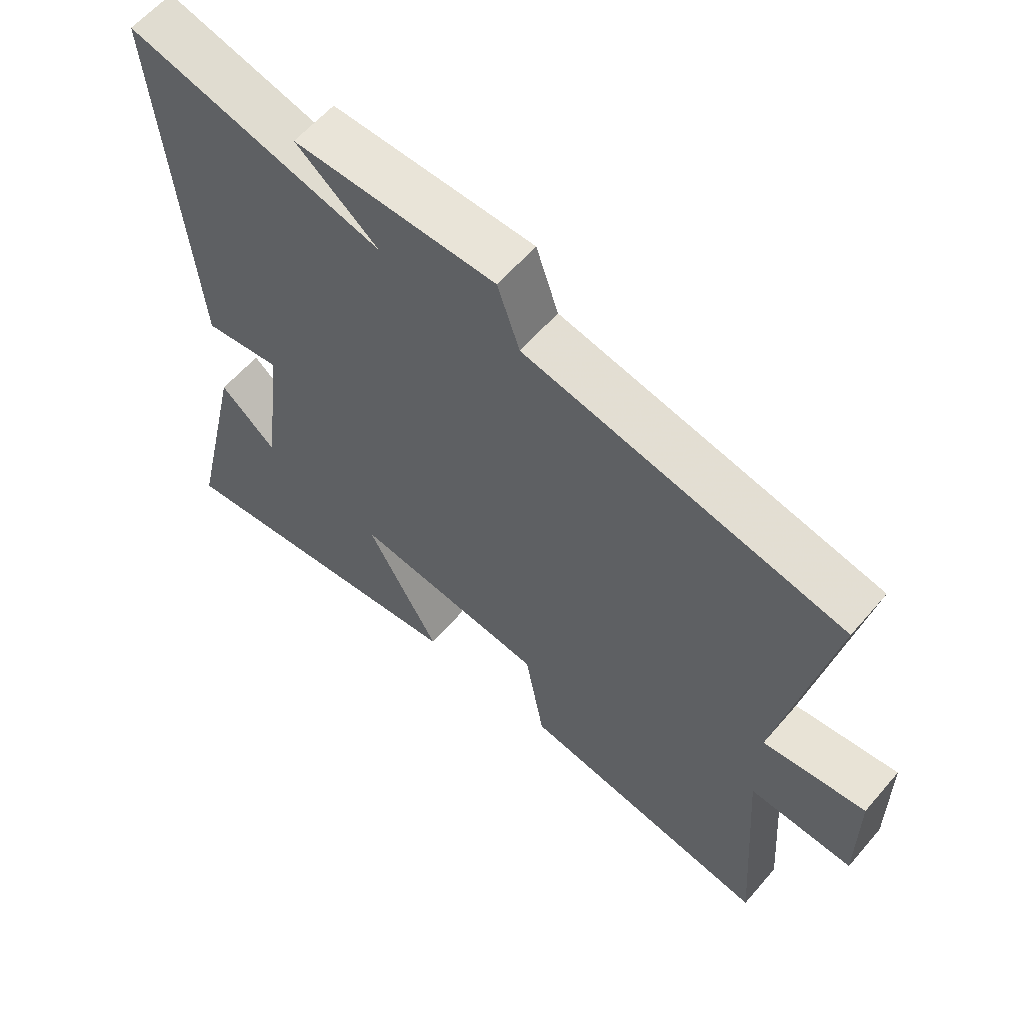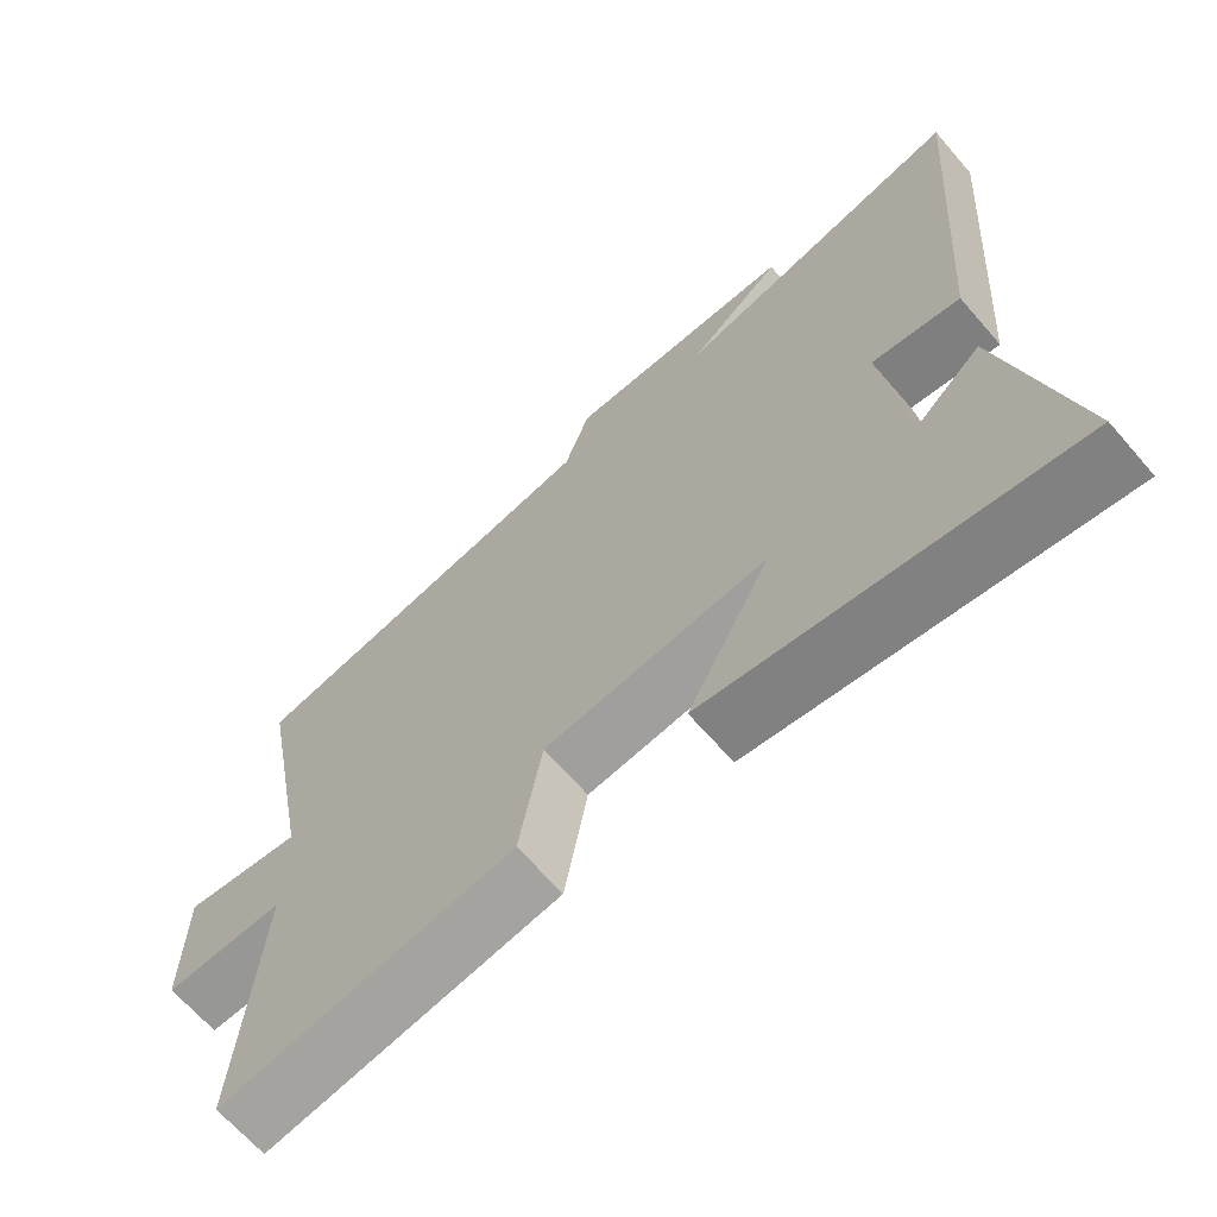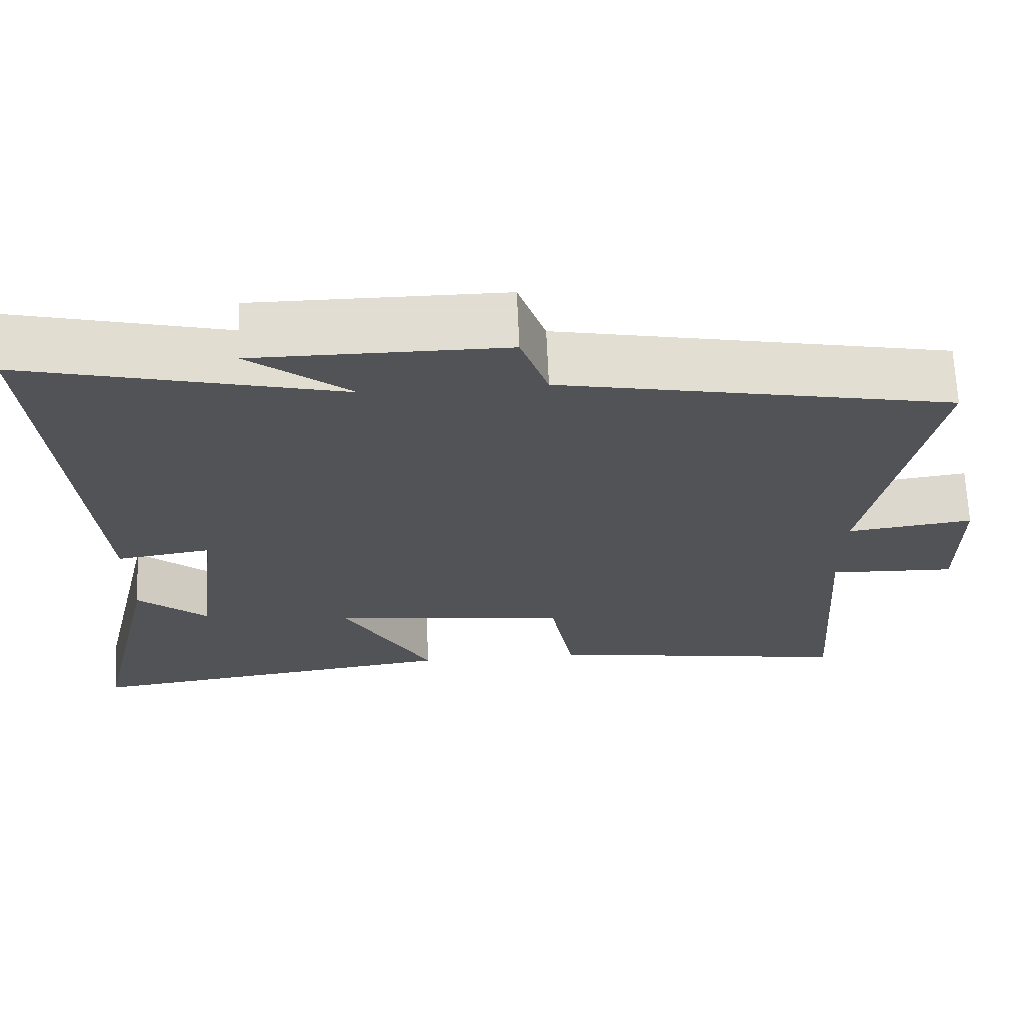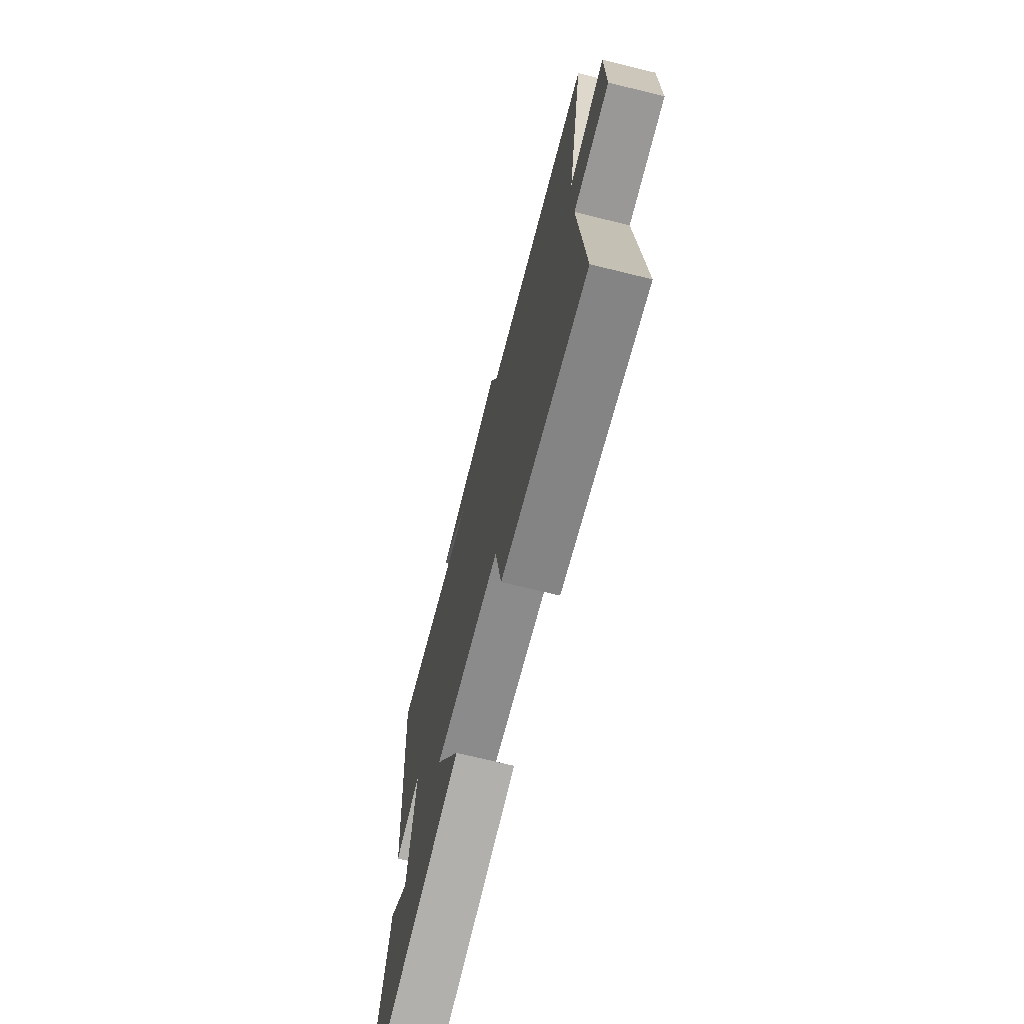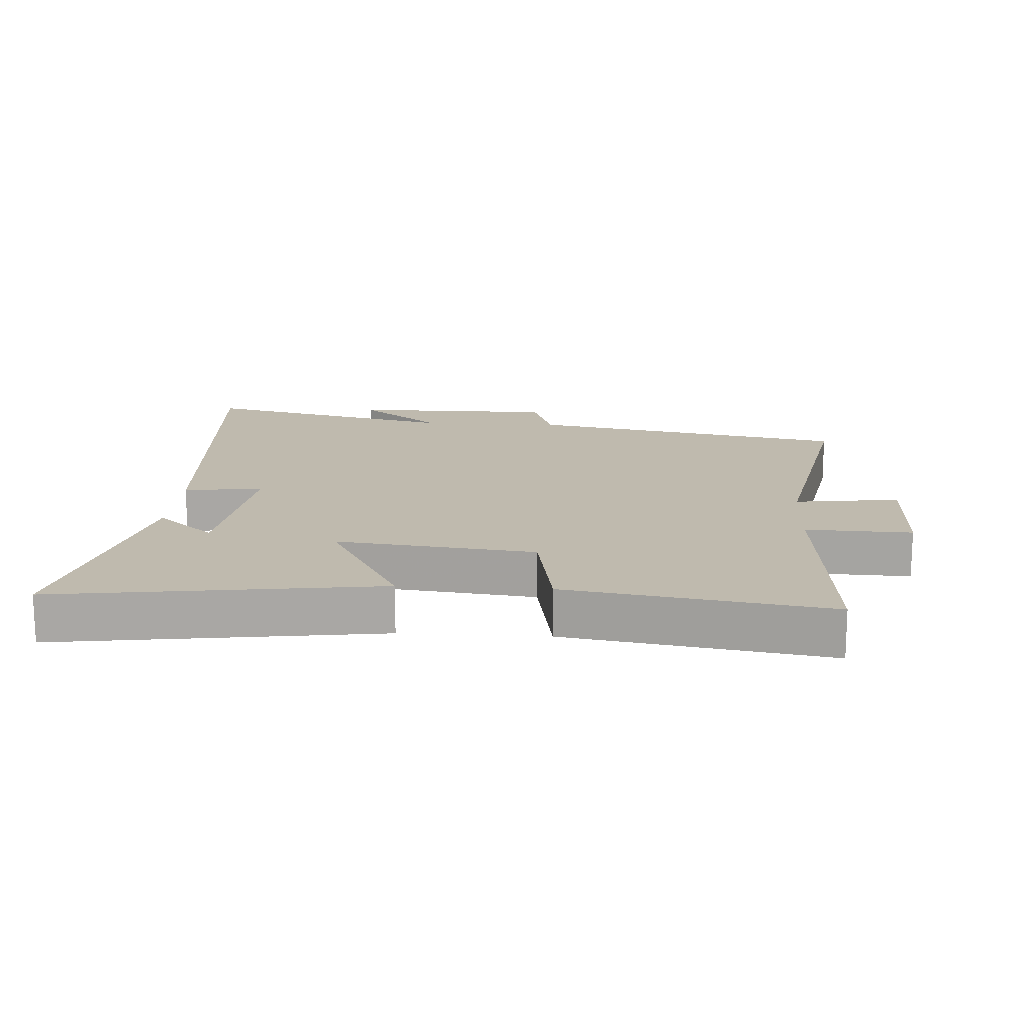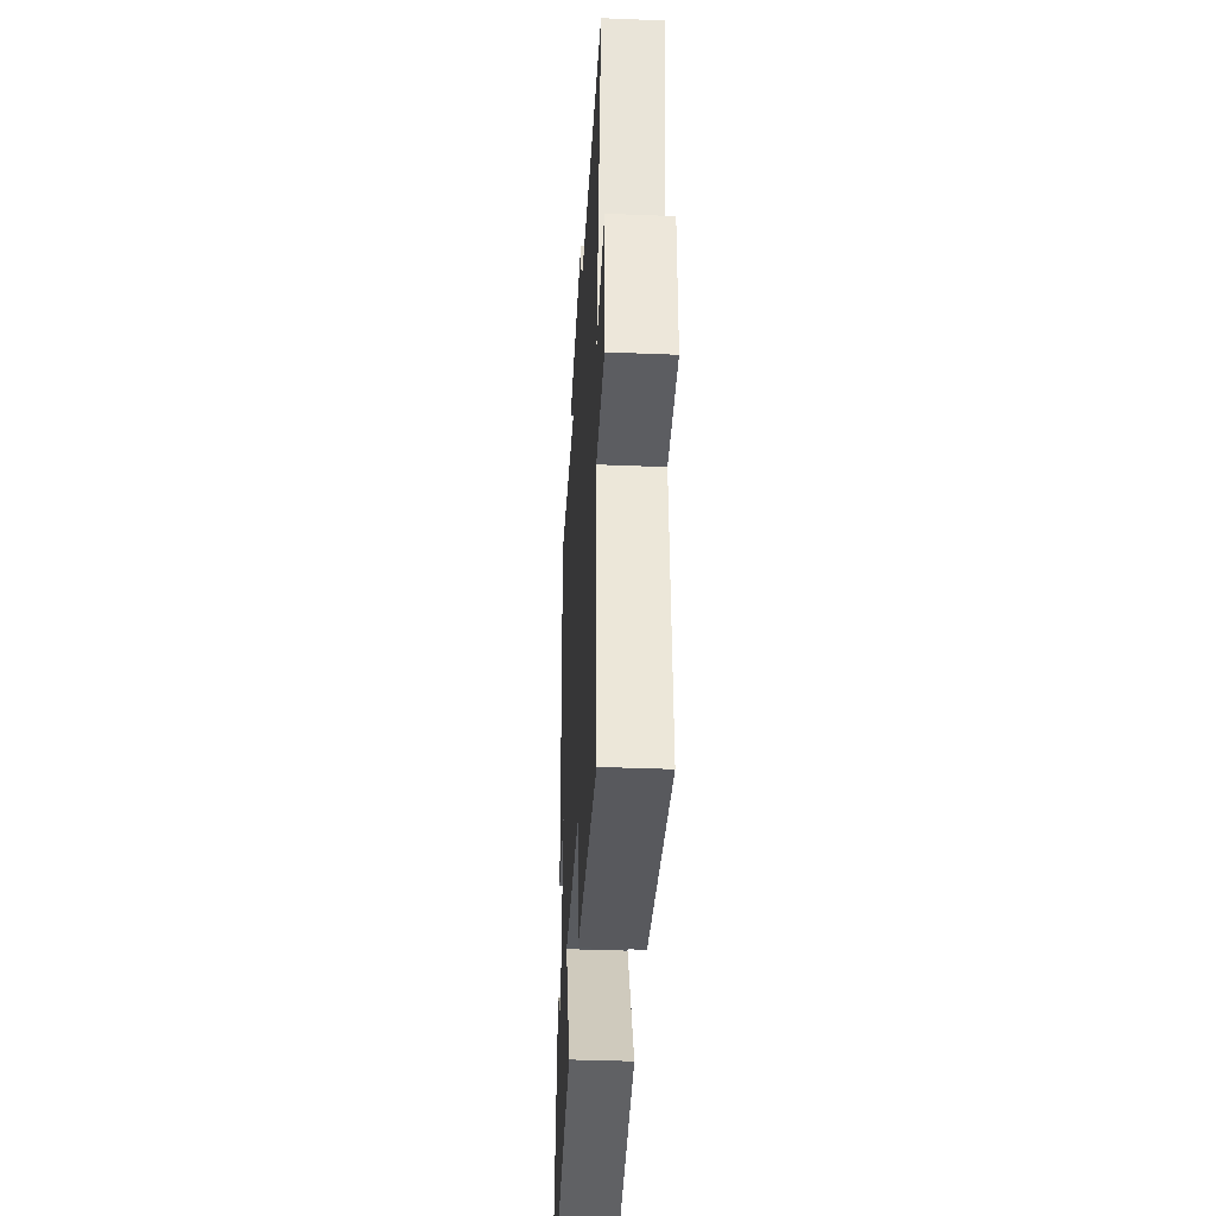
<metadata>
{"format":"obj","ext":"obj","renderer":"f3d","projection":"perspective","resolution":1024,"background":"white","views":[{"elev":60.6,"azim":-139.5,"up":"+Z"},{"elev":-66.6,"azim":41.0,"up":"+Z"},{"elev":68.1,"azim":177.5,"up":"+Z"},{"elev":-70.7,"azim":-103.8,"up":"+Z"},{"elev":15.7,"azim":-176.4,"up":"+Y"},{"elev":-39.1,"azim":-92.9,"up":"+Z"}]}
</metadata>
<code>
v -0.528 0.07 -0.565
v -0.5 0.07 -0.179
v -0.664 0.07 -0.185
v -0.662 0.07 0.005
v -0.5 0.07 -0.017
v -0.579 0.07 0.401
v -0.079 0.07 0.5
v -0.044 0.07 0.604
v 0.274 0.07 0.604
v 0.145 0.07 0.5
v 0.547 0.07 0.6
v 0.5 0.07 -0.009
v 0.378 0.07 0.01
v 0.41 0.07 -0.254
v 0.5 0.07 -0.175
v 0.59 0.07 -0.57
v 0.095 0.07 -0.5
v 0.21 0.07 -0.288
v -0.096 0.07 -0.324
v -0.127 0.07 -0.5
v -0.528 0 -0.565
v -0.5 0 -0.179
v -0.664 0 -0.185
v -0.662 0 0.005
v -0.5 0 -0.017
v -0.579 0 0.401
v -0.079 0 0.5
v -0.044 0 0.604
v 0.274 0 0.604
v 0.145 0 0.5
v 0.547 0 0.6
v 0.5 0 -0.009
v 0.378 0 0.01
v 0.41 0 -0.254
v 0.5 0 -0.175
v 0.59 0 -0.57
v 0.095 0 -0.5
v 0.21 0 -0.288
v -0.096 0 -0.324
v -0.127 0 -0.5
f 19 20 1 2
f 18 19 2
f 16 17 18
f 14 15 16
f 14 16 18
f 13 14 18 2
f 10 11 12 13
f 7 8 9 10
f 5 6 7 10
f 5 10 13 2
f 2 3 4 5
f 22 21 40 39
f 22 39 38
f 38 37 36
f 36 35 34
f 38 36 34
f 22 38 34 33
f 33 32 31 30
f 30 29 28 27
f 30 27 26 25
f 22 33 30 25
f 25 24 23 22
f 1 21 22 2
f 2 22 23 3
f 3 23 24 4
f 4 24 25 5
f 5 25 26 6
f 6 26 27 7
f 7 27 28 8
f 8 28 29 9
f 9 29 30 10
f 10 30 31 11
f 11 31 32 12
f 12 32 33 13
f 13 33 34 14
f 14 34 35 15
f 15 35 36 16
f 16 36 37 17
f 17 37 38 18
f 18 38 39 19
f 19 39 40 20
f 20 40 21 1

</code>
